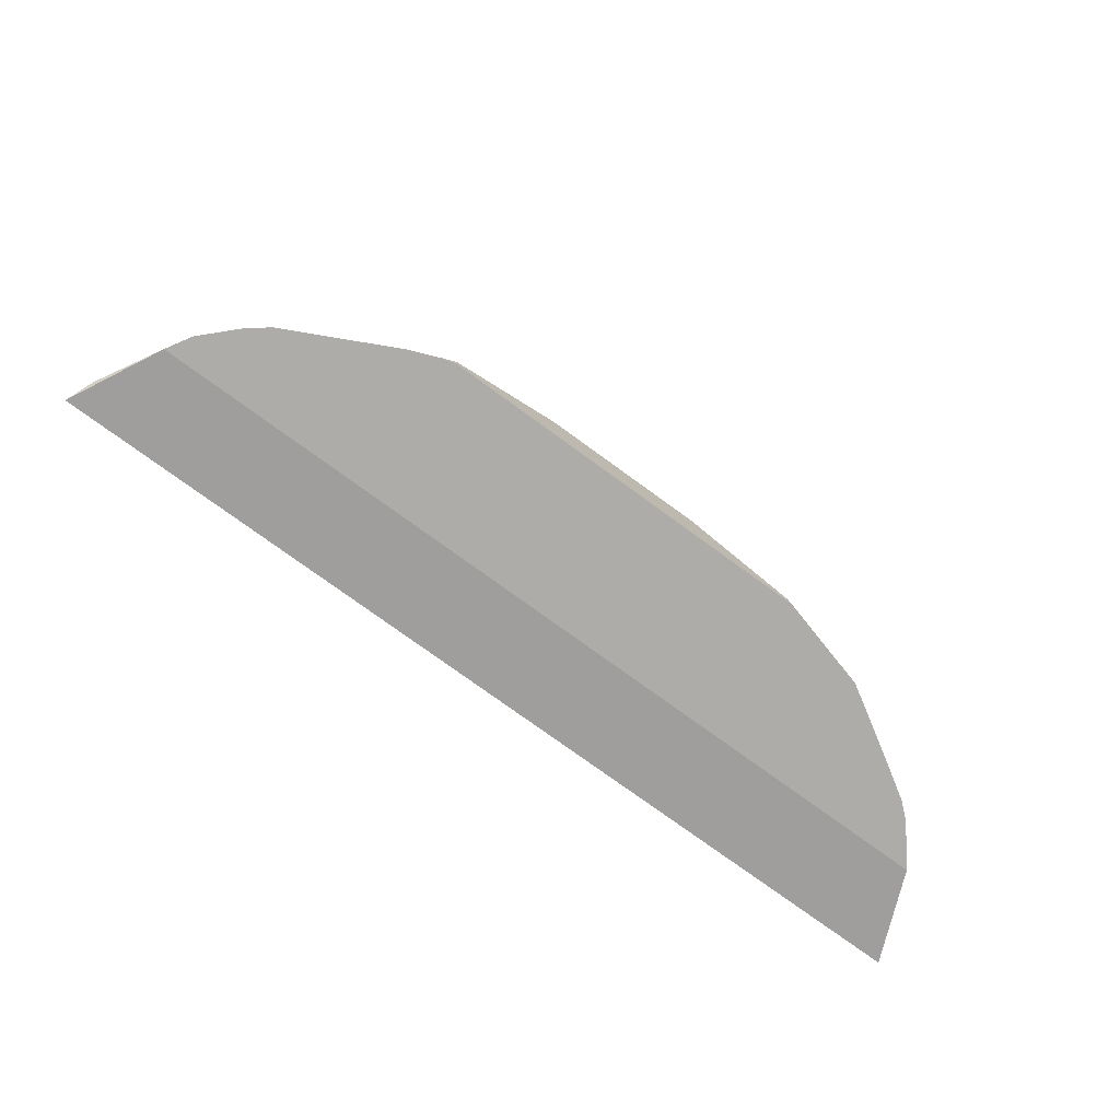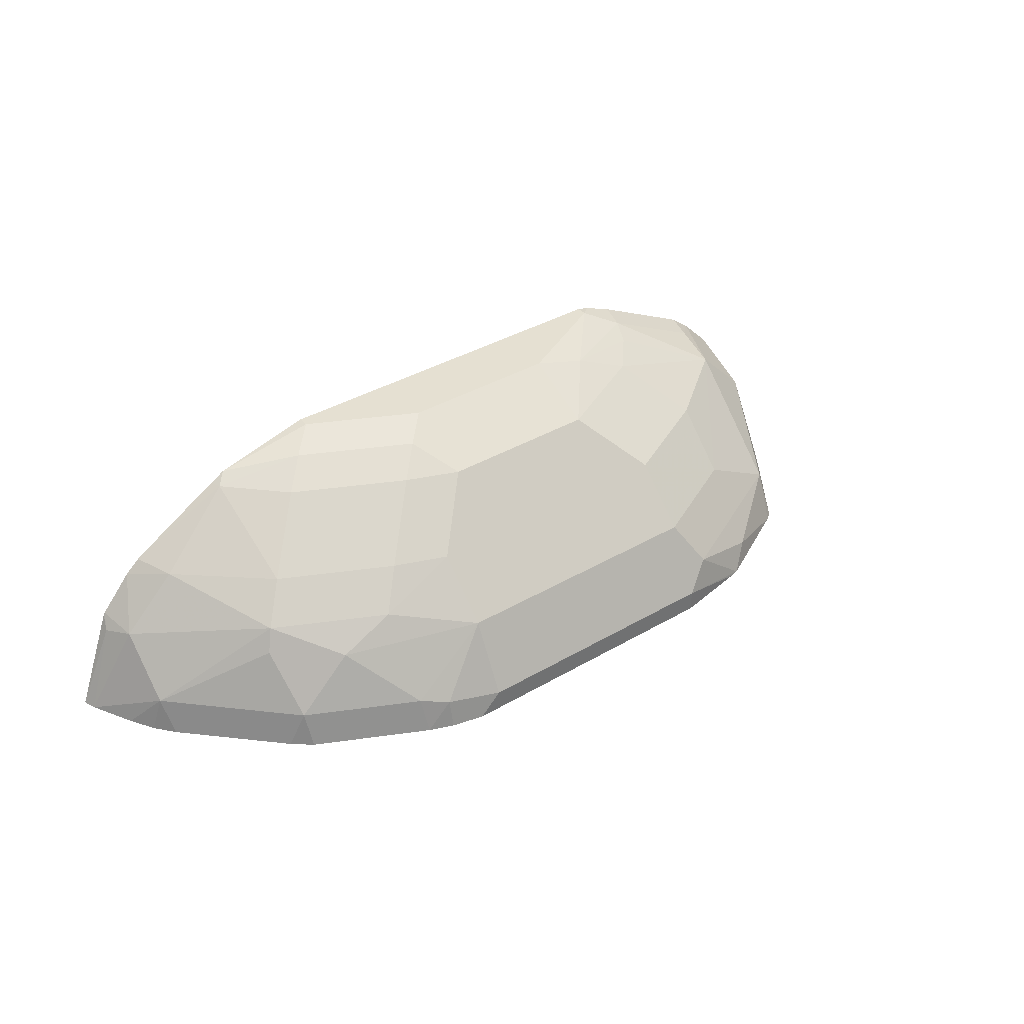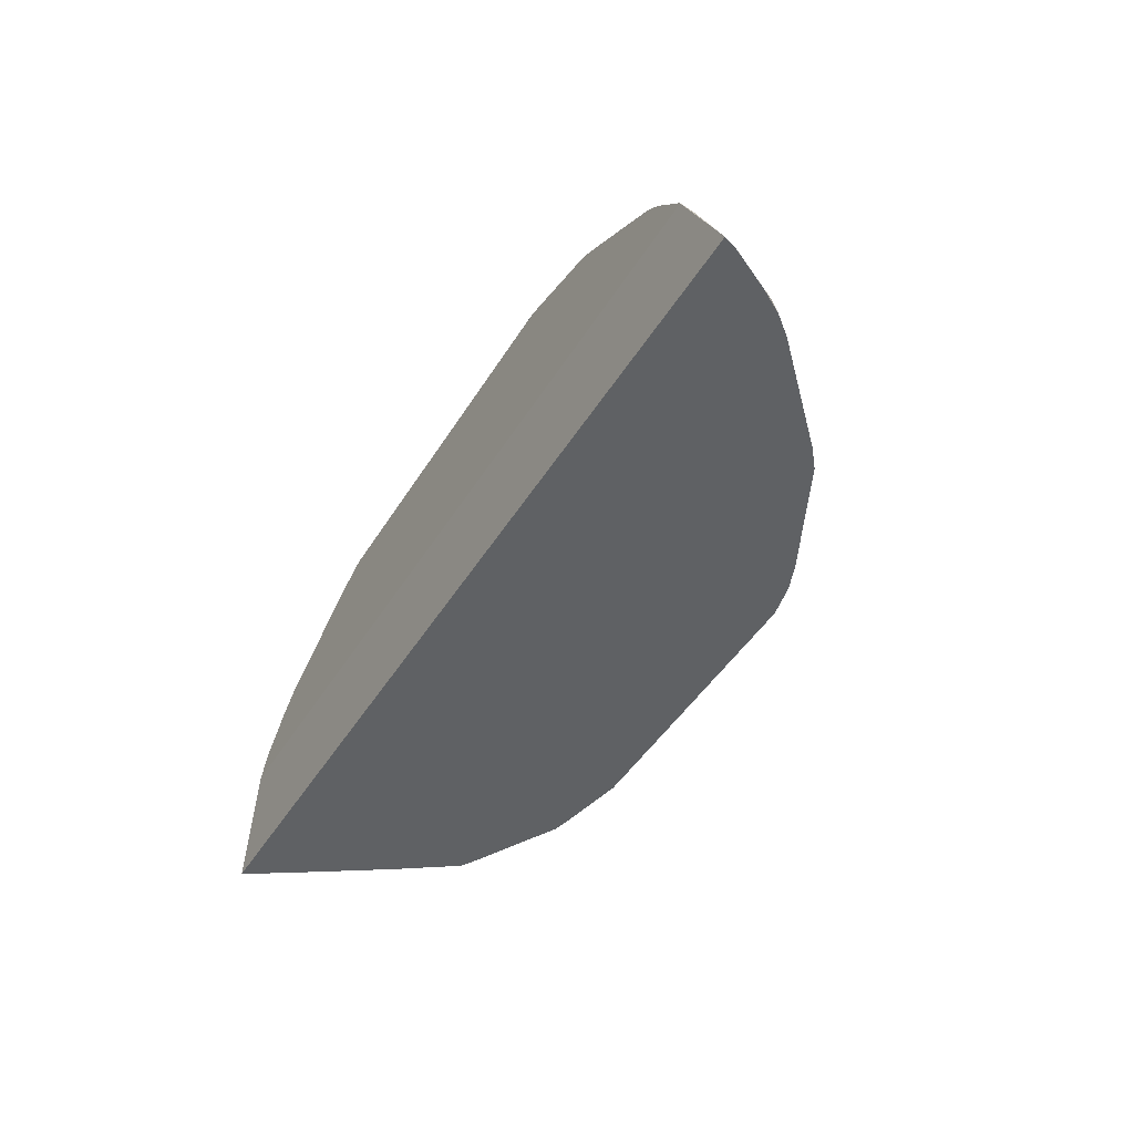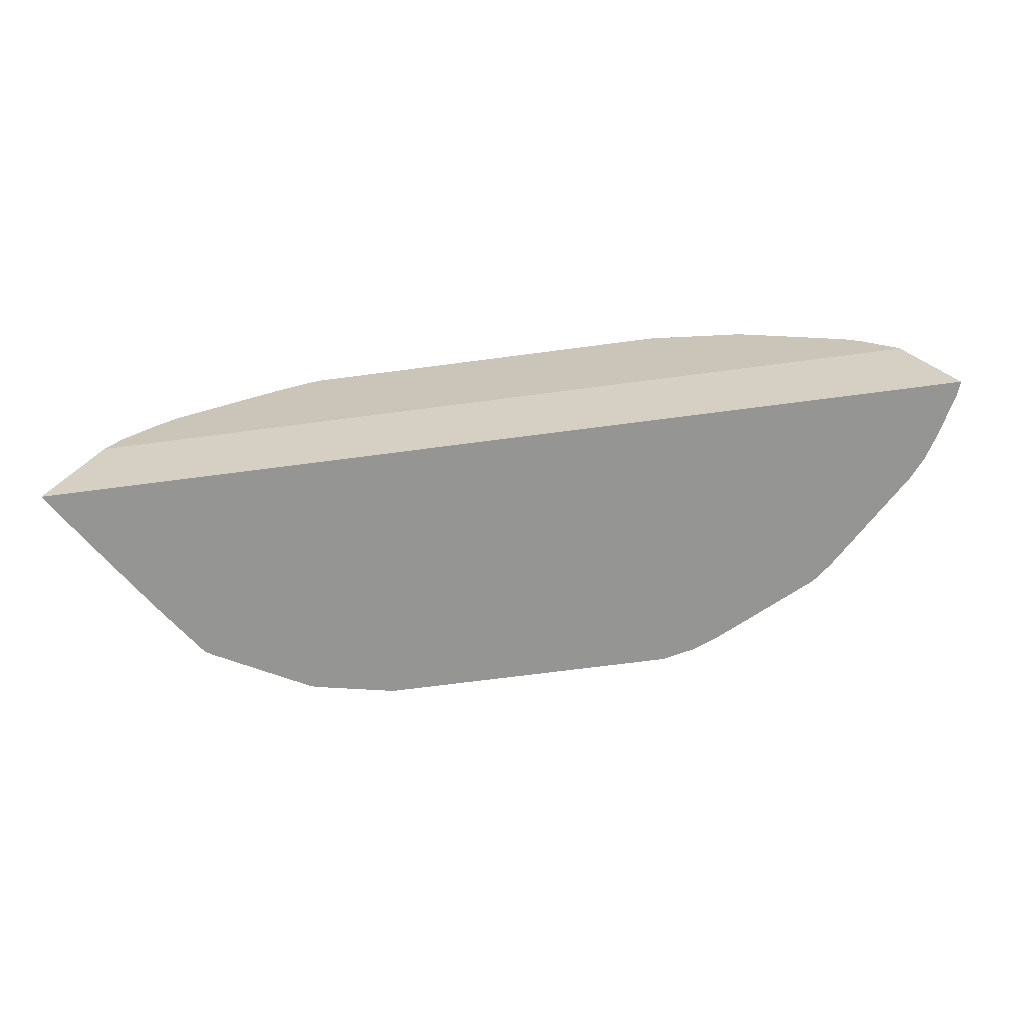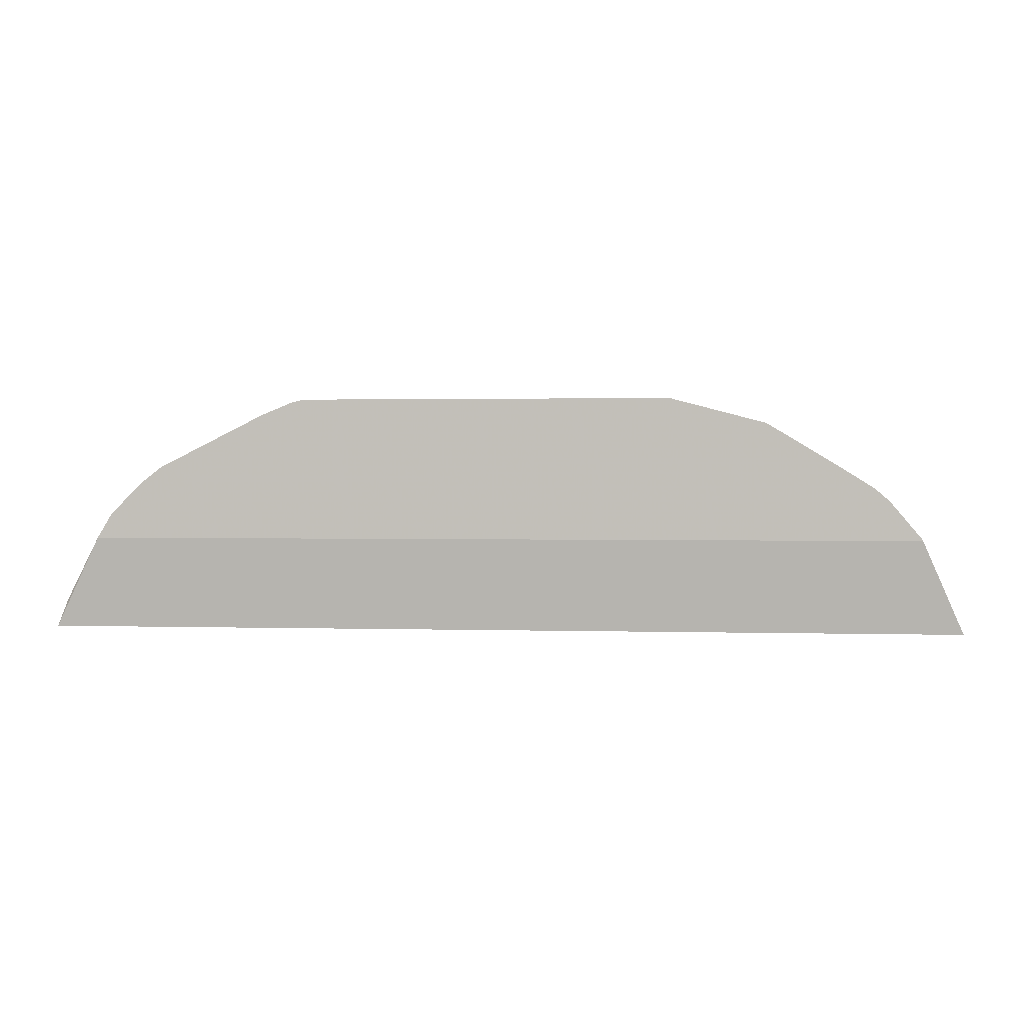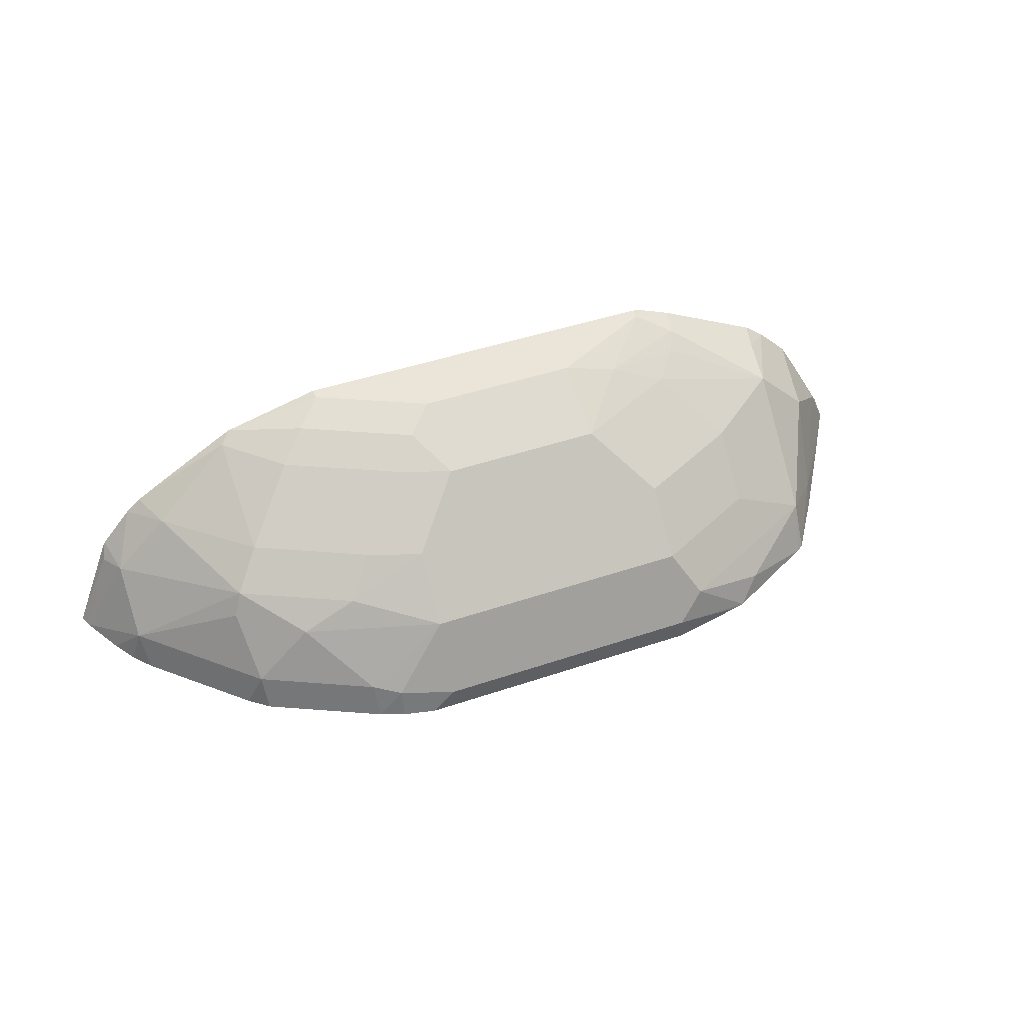
<metadata>
{"format":"obj","ext":"obj","renderer":"f3d","projection":"perspective","resolution":1024,"background":"white","views":[{"elev":-76.7,"azim":144.0,"up":"+Z"},{"elev":37.6,"azim":-36.8,"up":"+Y"},{"elev":-46.4,"azim":-120.2,"up":"+Y"},{"elev":-67.3,"azim":-172.4,"up":"+Y"},{"elev":1.3,"azim":-173.5,"up":"+Y"},{"elev":45.2,"azim":-21.4,"up":"+Y"}]}
</metadata>
<code>
v -0.06224 -0.03545 0.4859
v -0.3366 0.01125 0.4859
v -0.1492 0.02131 0.4859
v -0.2984 0.02131 0.4859
v -0.2557 0.02131 0.5115
v -0.2984 0.02131 0.4902
v -0.2664 0.01598 0.5222
v -0.2557 0.007101 0.5399
v -0.277 0.00799 0.5328
v -0.3197 0.00799 0.5115
v -0.341 -0.01332 0.5328
v -0.341 0.00799 0.4902
v -0.309 0.01598 0.5009
v -0.3424 0.007806 0.4859
v -0.3667 -0.006906 0.4859
v -0.3793 -0.01479 0.4859
v -0.373 -0.01598 0.5009
v -0.3516 -0.02664 0.5435
v -0.3943 -0.0373 0.5009
v -0.3851 -0.01986 0.4859
v -0.398 -0.03545 0.4859
v -0.3974 -0.03452 0.4859
v -0.3996 -0.03996 0.4902
v -0.4143 -0.07259 0.49
v -0.4126 -0.07259 0.495
v -0.3943 -0.05861 0.5222
v -0.4041 -0.07259 0.5115
v -0.3984 -0.07259 0.521
v -0.3923 -0.07259 0.5285
v -0.3516 -0.05861 0.5648
v -0.358 -0.07259 0.5628
v -0.3079 -0.07259 0.5902
v -0.3505 -0.07259 0.5689
v -0.309 -0.05861 0.5861
v -0.3303 -0.0373 0.5648
v -0.3552 -0.03545 0.547
v -0.309 -0.02664 0.5648
v -0.2984 -0.01332 0.5541
v -0.277 -0.01421 0.5612
v -0.2771 -0.03552 0.5825
v -0.2984 -0.06127 0.5914
v -0.2771 -0.06394 0.5968
v -0.1705 -0.06394 0.5968
v -0.2857 -0.07259 0.5968
v -0.2984 -0.07259 0.5939
v -0.1705 -0.07259 0.5968
v -0.1406 -0.07259 0.5909
v -0.1365 -0.07259 0.5899
v -0.09493 -0.07259 0.5676
v -0.09794 -0.07259 0.5696
v -0.1279 -0.06394 0.5834
v -0.09594 -0.05328 0.5595
v -0.07815 -0.06394 0.5399
v -0.0746 -0.03197 0.5168
v -0.05331 -0.05328 0.4955
v -0.04798 -0.06394 0.4929
v -0.04336 -0.07259 0.49
v -0.04365 -0.07259 0.4907
v -0.05792 -0.07259 0.5128
v -0.07888 -0.07259 0.5446
v -0.04798 -0.06112 0.49
v -0.06819 -0.02555 0.4859
v -0.07677 -0.01696 0.4859
v -0.08923 -0.006317 0.4859
v -0.08091 -0.01283 0.4859
v -0.09593 -0.01066 0.5168
v -0.09238 -0.0071 0.4973
v -0.1318 0.015 0.4859
v -0.135 0.01421 0.4973
v -0.1386 0.01065 0.5062
v -0.1705 0.01598 0.5142
v -0.1492 0.007101 0.5186
v -0.1918 0.007101 0.5399
v -0.1918 0.02131 0.5115
v -0.1492 0.02131 0.4902
v -0.1442 0.02007 0.4859
v -0.1705 -0.01421 0.5612
v -0.1705 -0.03552 0.5825
v -0.1279 -0.03552 0.5612
v -0.1279 -0.01421 0.5399
v -0.1598 -0.05328 0.5914
f 62 55 1
f 62 54 55
f 62 63 54
f 62 1 63
f 63 1 64
f 41 34 32
f 65 63 64
f 67 64 68
f 65 67 66
f 65 64 67
f 67 68 69
f 67 69 66
f 69 70 66
f 71 70 69
f 71 72 70
f 65 66 63
f 55 61 1
f 59 60 57
f 61 57 1
f 53 52 49
f 71 73 72
f 53 54 52
f 53 55 54
f 56 55 53
f 56 57 55
f 58 57 56
f 58 59 57
f 58 53 59
f 58 56 53
f 59 53 60
f 60 49 57
f 60 53 49
f 49 46 57
f 46 24 57
f 32 24 46
f 1 57 24
f 55 57 61
f 74 73 71
f 80 66 72
f 74 3 5
f 81 78 43
f 81 43 48
f 81 48 51
f 81 51 52
f 40 43 78
f 52 54 66
f 63 66 54
f 79 78 81
f 72 66 70
f 39 8 38
f 9 38 8
f 9 11 38
f 21 1 24
f 21 2 1
f 16 2 21
f 50 49 52
f 72 73 77
f 79 81 52
f 79 52 66
f 80 79 66
f 75 3 74
f 76 3 75
f 76 68 3
f 76 75 68
f 75 69 68
f 75 71 69
f 75 74 71
f 68 64 3
f 64 1 3
f 8 73 5
f 39 73 8
f 39 77 73
f 39 40 77
f 77 40 78
f 79 77 78
f 80 77 79
f 80 72 77
f 74 5 73
f 50 52 51
f 18 30 35
f 50 48 49
f 15 16 12
f 17 12 16
f 17 11 12
f 17 18 11
f 17 19 18
f 17 20 19
f 17 16 20
f 15 2 16
f 20 16 21
f 22 19 20
f 22 23 19
f 22 21 23
f 23 21 24
f 25 23 24
f 25 19 23
f 25 26 19
f 22 20 21
f 25 27 26
f 14 2 15
f 14 12 2
f 2 3 1
f 4 3 2
f 4 5 3
f 6 5 4
f 7 5 6
f 7 8 5
f 7 9 8
f 14 15 12
f 50 51 48
f 10 12 11
f 13 12 10
f 13 2 12
f 13 6 2
f 13 7 6
f 13 10 7
f 6 4 2
f 10 11 9
f 25 24 27
f 10 9 7
f 27 28 26
f 37 35 40
f 35 34 40
f 41 40 34
f 42 40 41
f 42 43 40
f 42 44 43
f 42 45 44
f 37 40 39
f 42 41 45
f 45 32 44
f 44 32 46
f 44 46 43
f 47 48 43
f 47 46 48
f 48 46 49
f 27 24 28
f 45 41 32
f 37 39 38
f 47 43 46
f 18 37 11
f 29 26 28
f 37 38 11
f 29 30 26
f 29 28 31
f 28 24 31
f 31 24 32
f 33 31 32
f 33 30 31
f 29 31 30
f 34 30 32
f 35 30 34
f 18 36 30
f 18 35 37
f 18 26 36
f 18 19 26
f 33 32 30
f 36 26 30

</code>
